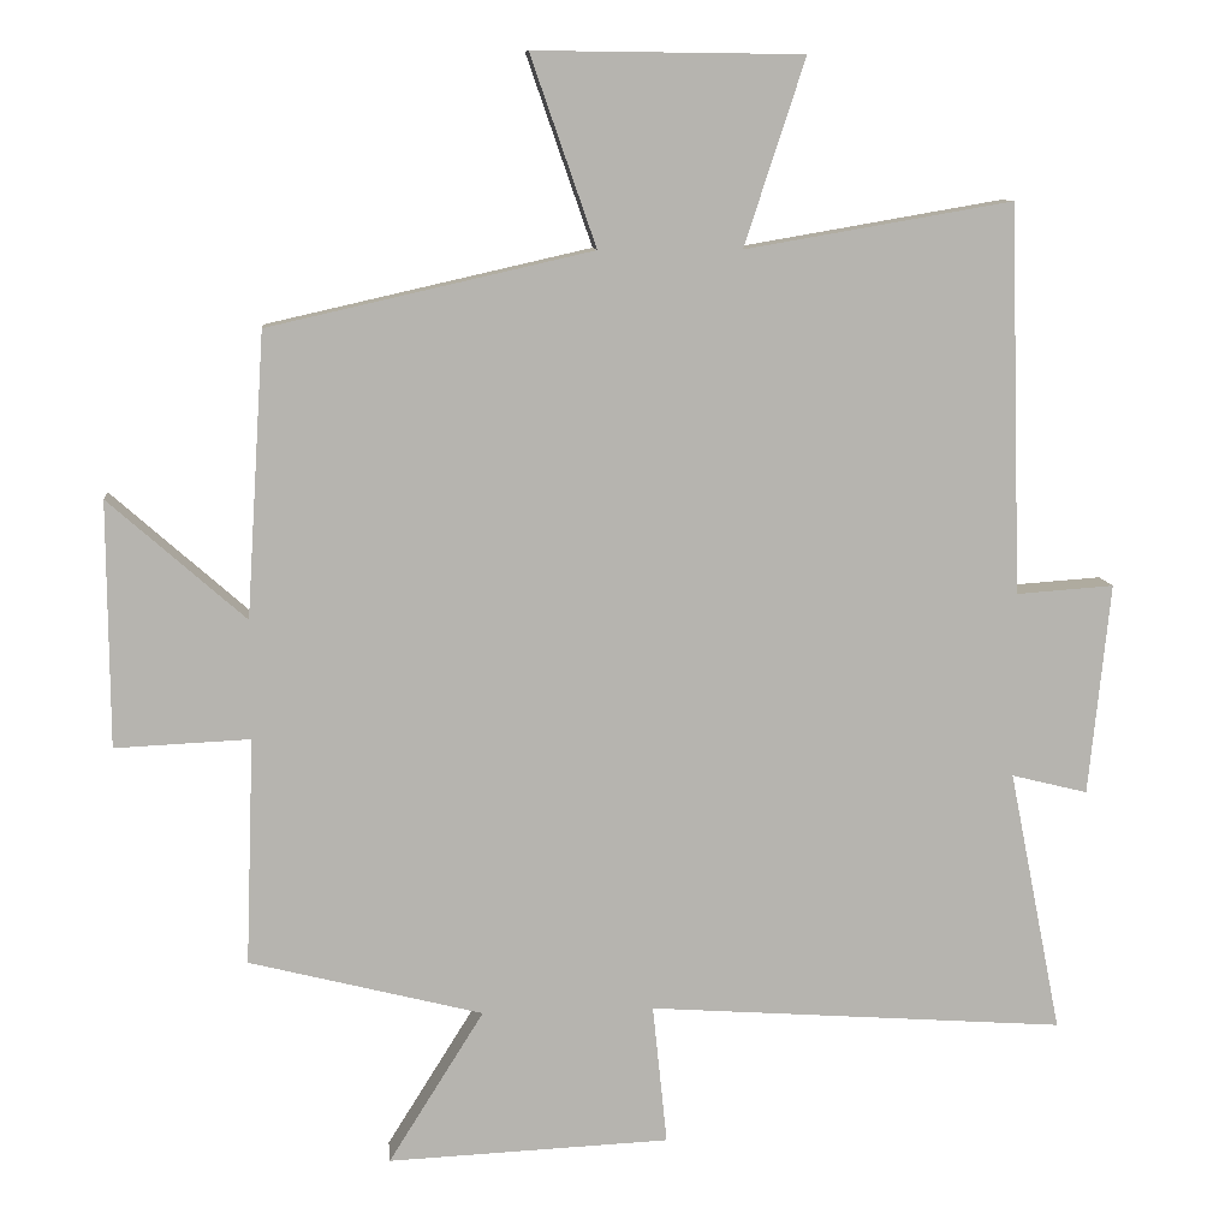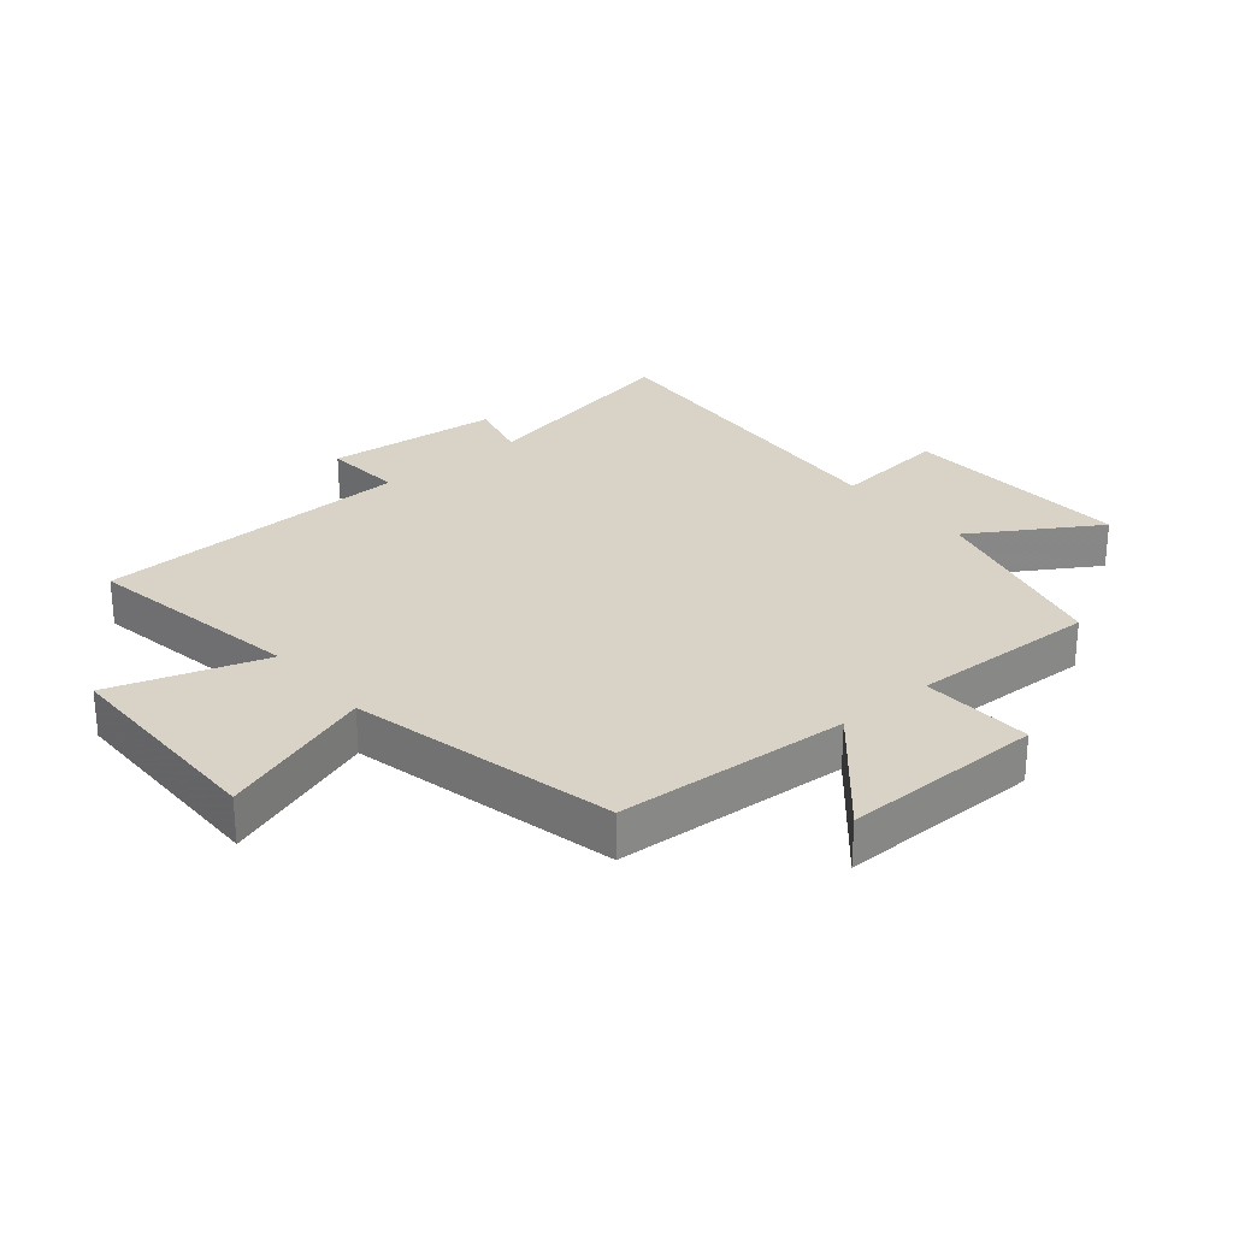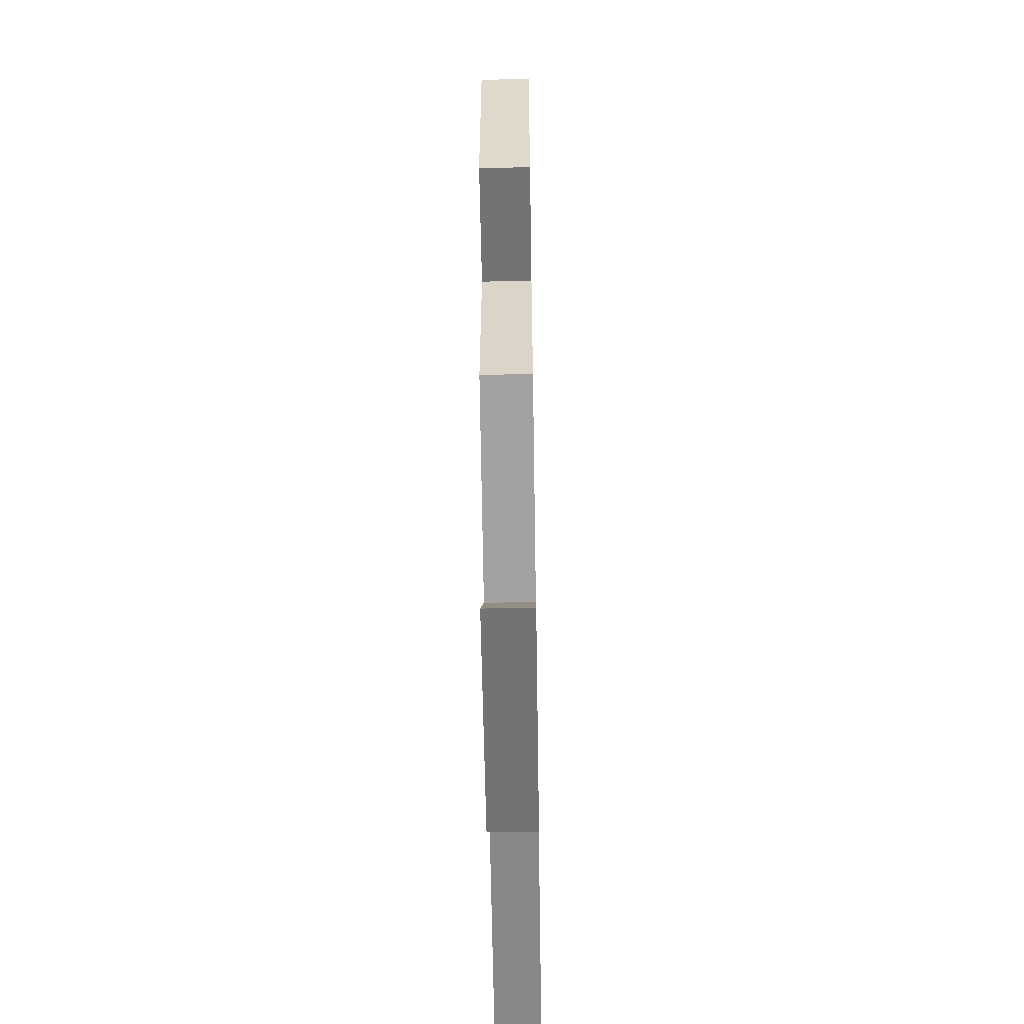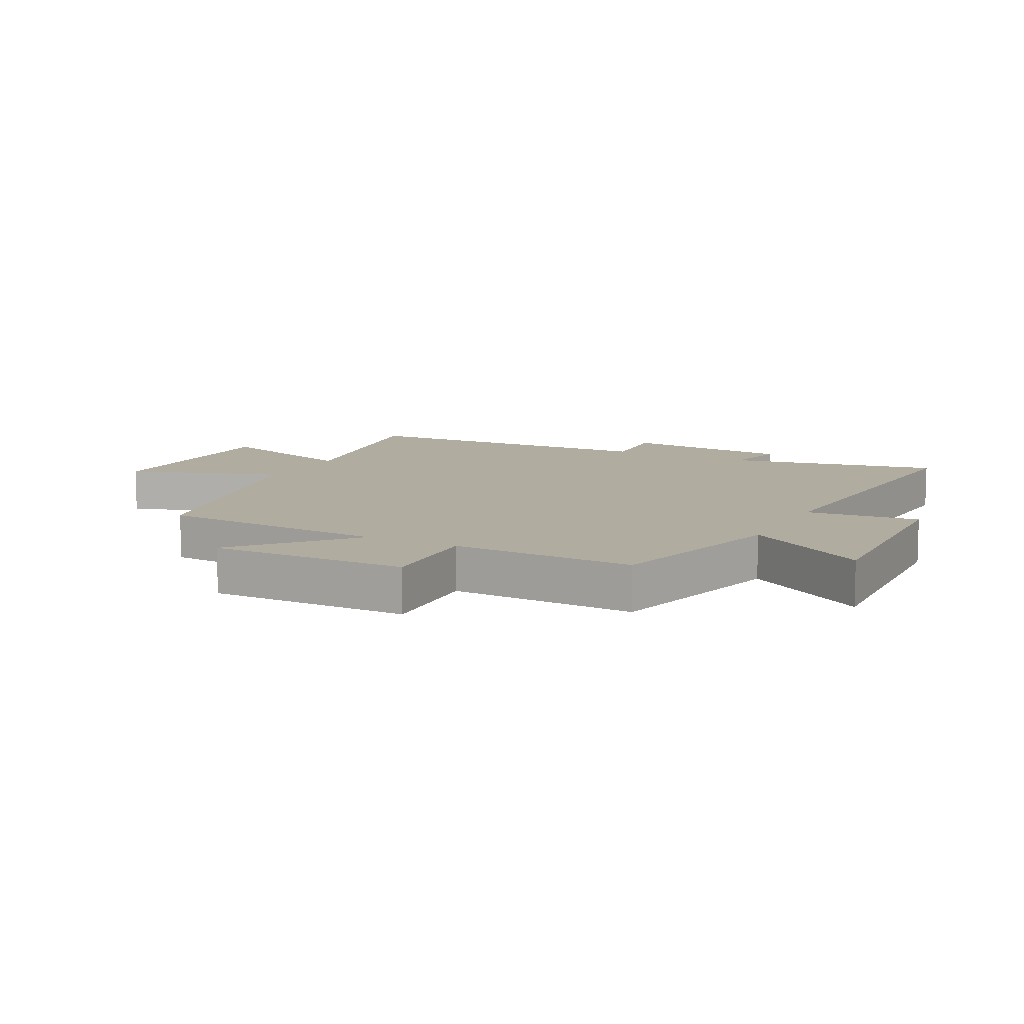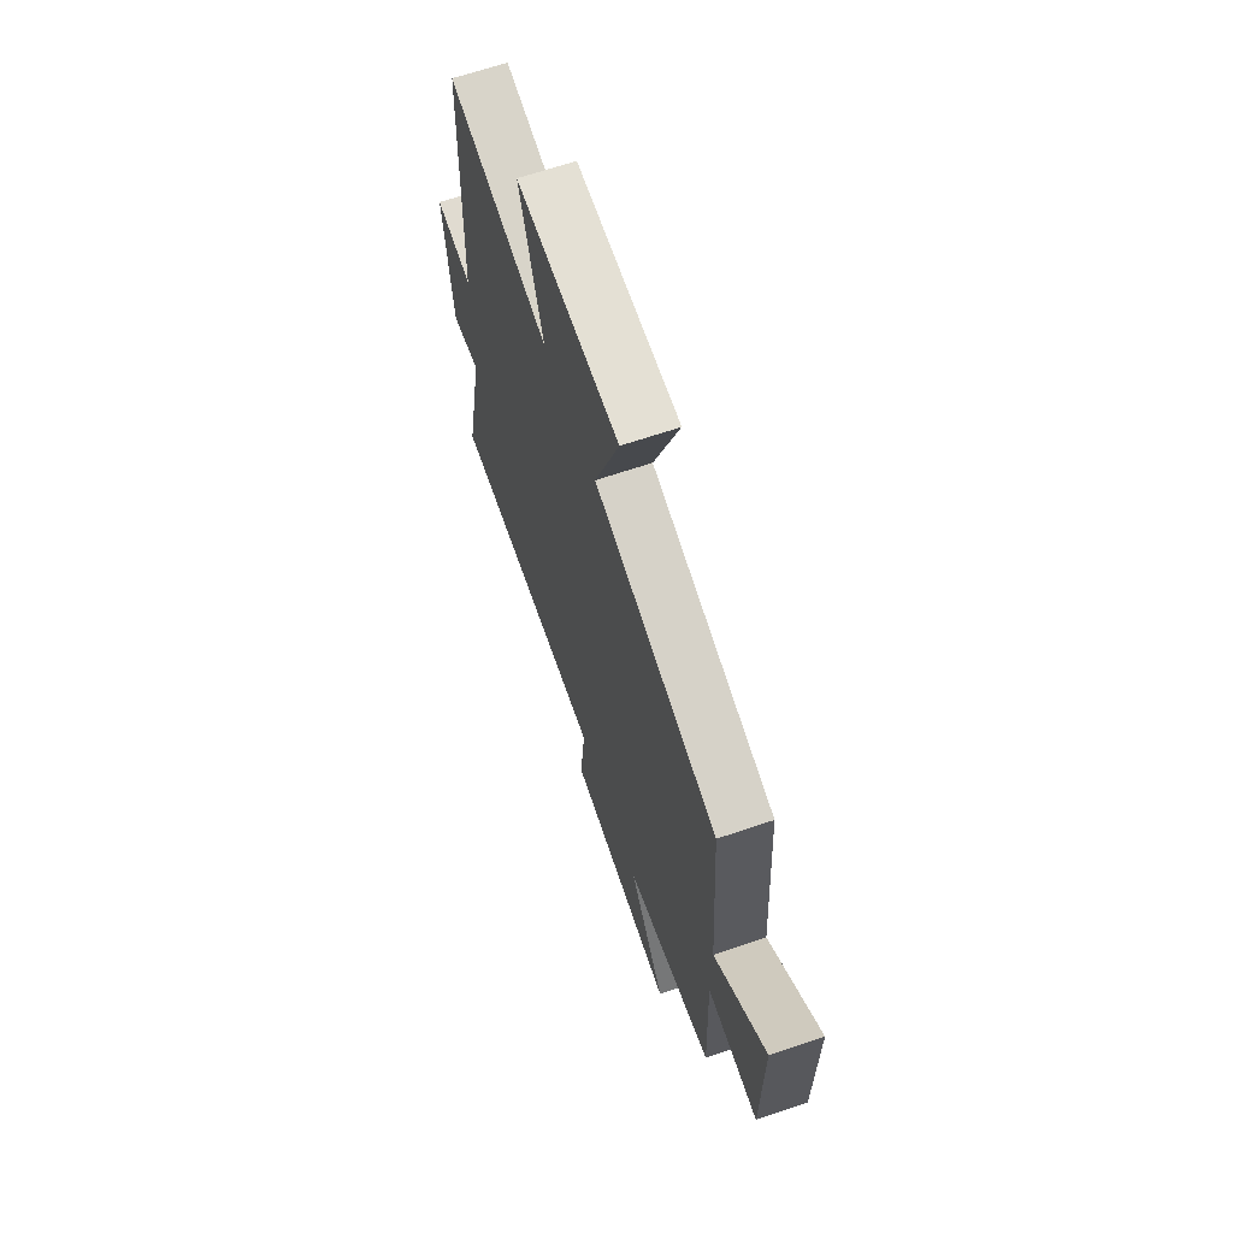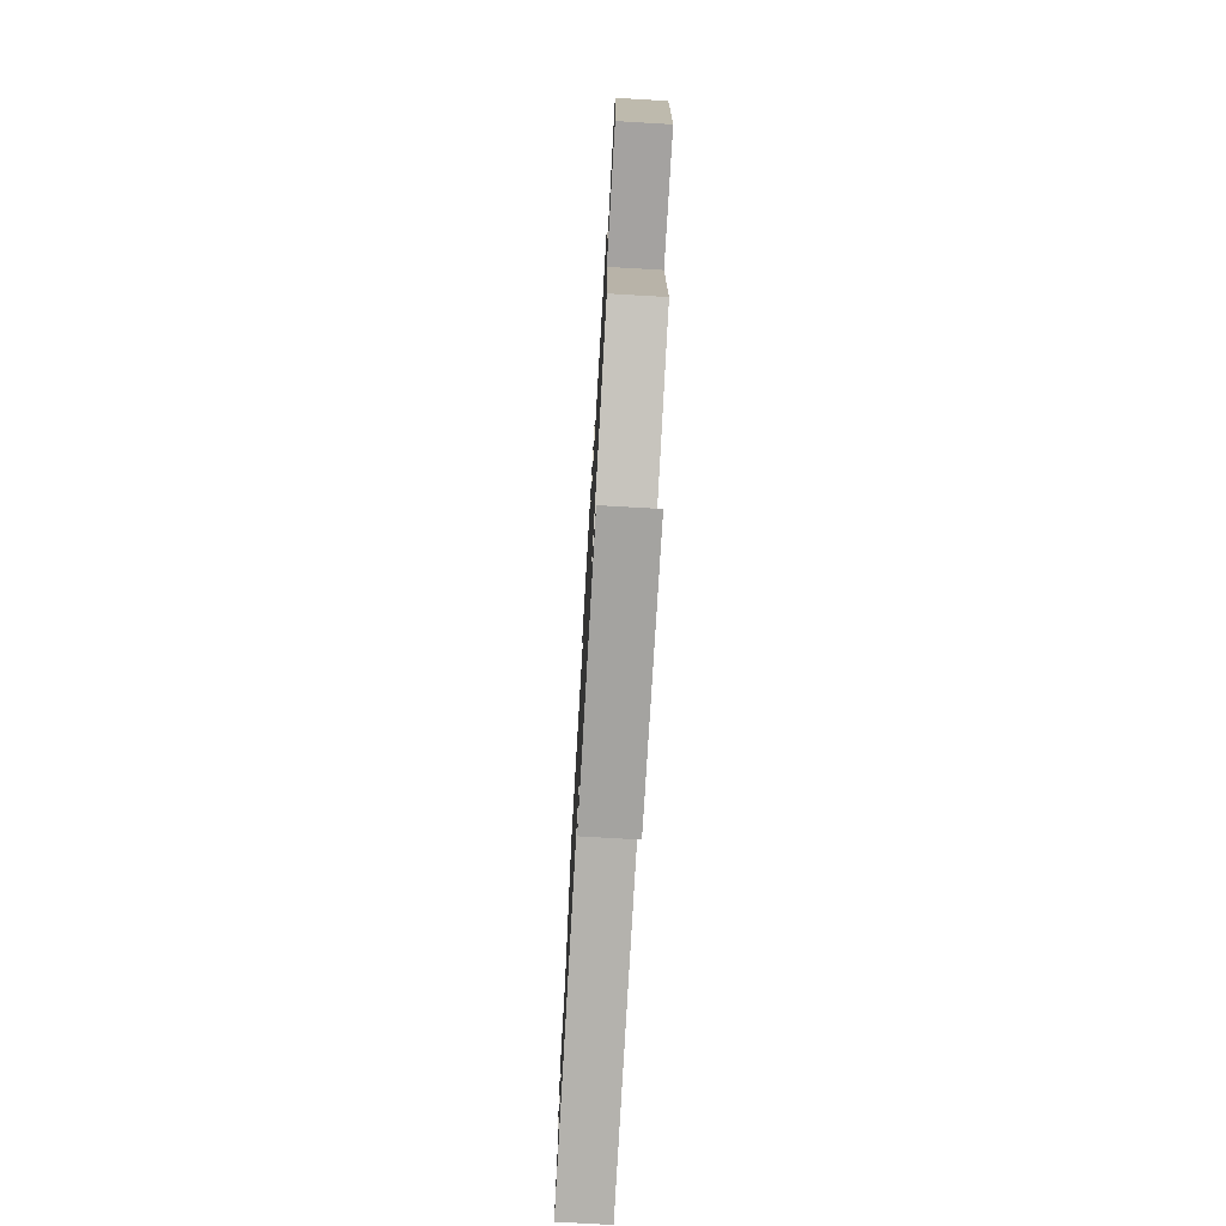
<metadata>
{"format":"obj","ext":"obj","renderer":"f3d","projection":"perspective","resolution":1024,"background":"white","views":[{"elev":9.8,"azim":174.5,"up":"+Z"},{"elev":27.8,"azim":49.9,"up":"+Y"},{"elev":-58.4,"azim":90.9,"up":"+Z"},{"elev":10.1,"azim":117.2,"up":"+Y"},{"elev":66.5,"azim":71.2,"up":"+Z"},{"elev":-75.3,"azim":86.7,"up":"+Z"}]}
</metadata>
<code>
v 0.511 0.07 -0.422
v 0.205 0.07 -0.5
v 0.33 0.07 -0.7
v -0.04 0.07 -0.684
v -0.021 0.07 -0.5
v -0.569 0.07 -0.54
v -0.5 0.07 -0.194
v -0.6 0.07 -0.219
v -0.628 0.07 0.059
v -0.5 0.07 0.05
v -0.484 0.07 0.56
v -0.134 0.07 0.5
v -0.214 0.07 0.744
v 0.138 0.07 0.748
v 0.052 0.07 0.5
v 0.476 0.07 0.404
v 0.5 0.07 0.032
v 0.679 0.07 0.19
v 0.677 0.07 -0.132
v 0.5 0.07 -0.124
v 0.511 0 -0.422
v 0.205 0 -0.5
v 0.33 0 -0.7
v -0.04 0 -0.684
v -0.021 0 -0.5
v -0.569 0 -0.54
v -0.5 0 -0.194
v -0.6 0 -0.219
v -0.628 0 0.059
v -0.5 0 0.05
v -0.484 0 0.56
v -0.134 0 0.5
v -0.214 0 0.744
v 0.138 0 0.748
v 0.052 0 0.5
v 0.476 0 0.404
v 0.5 0 0.032
v 0.679 0 0.19
v 0.677 0 -0.132
v 0.5 0 -0.124
f 17 18 19 20
f 15 16 17 20
f 15 20 1 2
f 12 13 14 15
f 12 15 2
f 10 11 12 2
f 7 8 9 10
f 7 10 2 3
f 5 6 7
f 5 7 3
f 3 4 5
f 40 39 38 37
f 40 37 36 35
f 22 21 40 35
f 35 34 33 32
f 22 35 32
f 22 32 31 30
f 30 29 28 27
f 23 22 30 27
f 27 26 25
f 23 27 25
f 25 24 23
f 1 21 22 2
f 2 22 23 3
f 3 23 24 4
f 4 24 25 5
f 5 25 26 6
f 6 26 27 7
f 7 27 28 8
f 8 28 29 9
f 9 29 30 10
f 10 30 31 11
f 11 31 32 12
f 12 32 33 13
f 13 33 34 14
f 14 34 35 15
f 15 35 36 16
f 16 36 37 17
f 17 37 38 18
f 18 38 39 19
f 19 39 40 20
f 20 40 21 1

</code>
